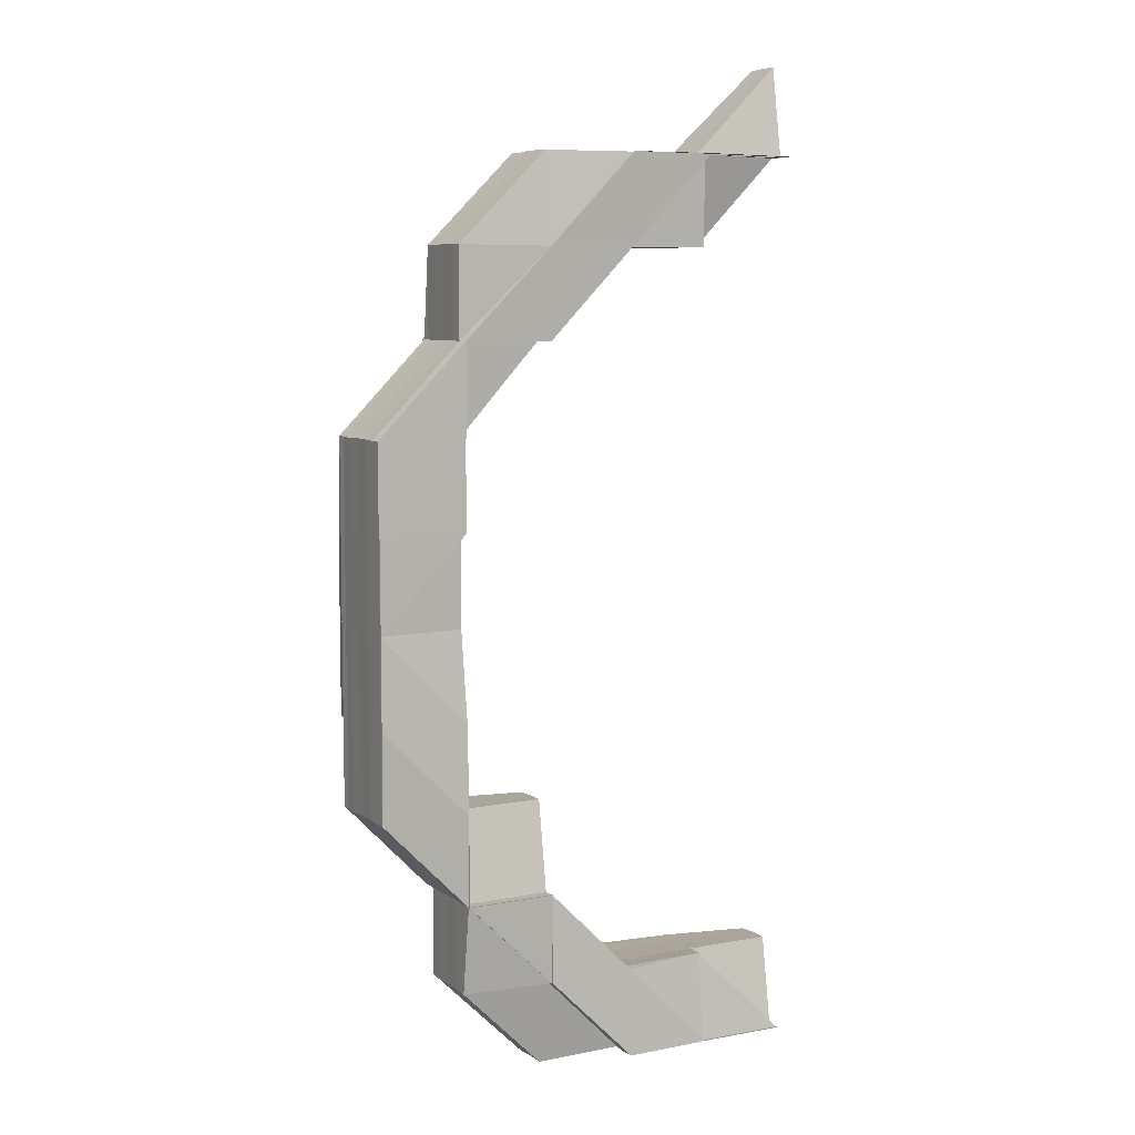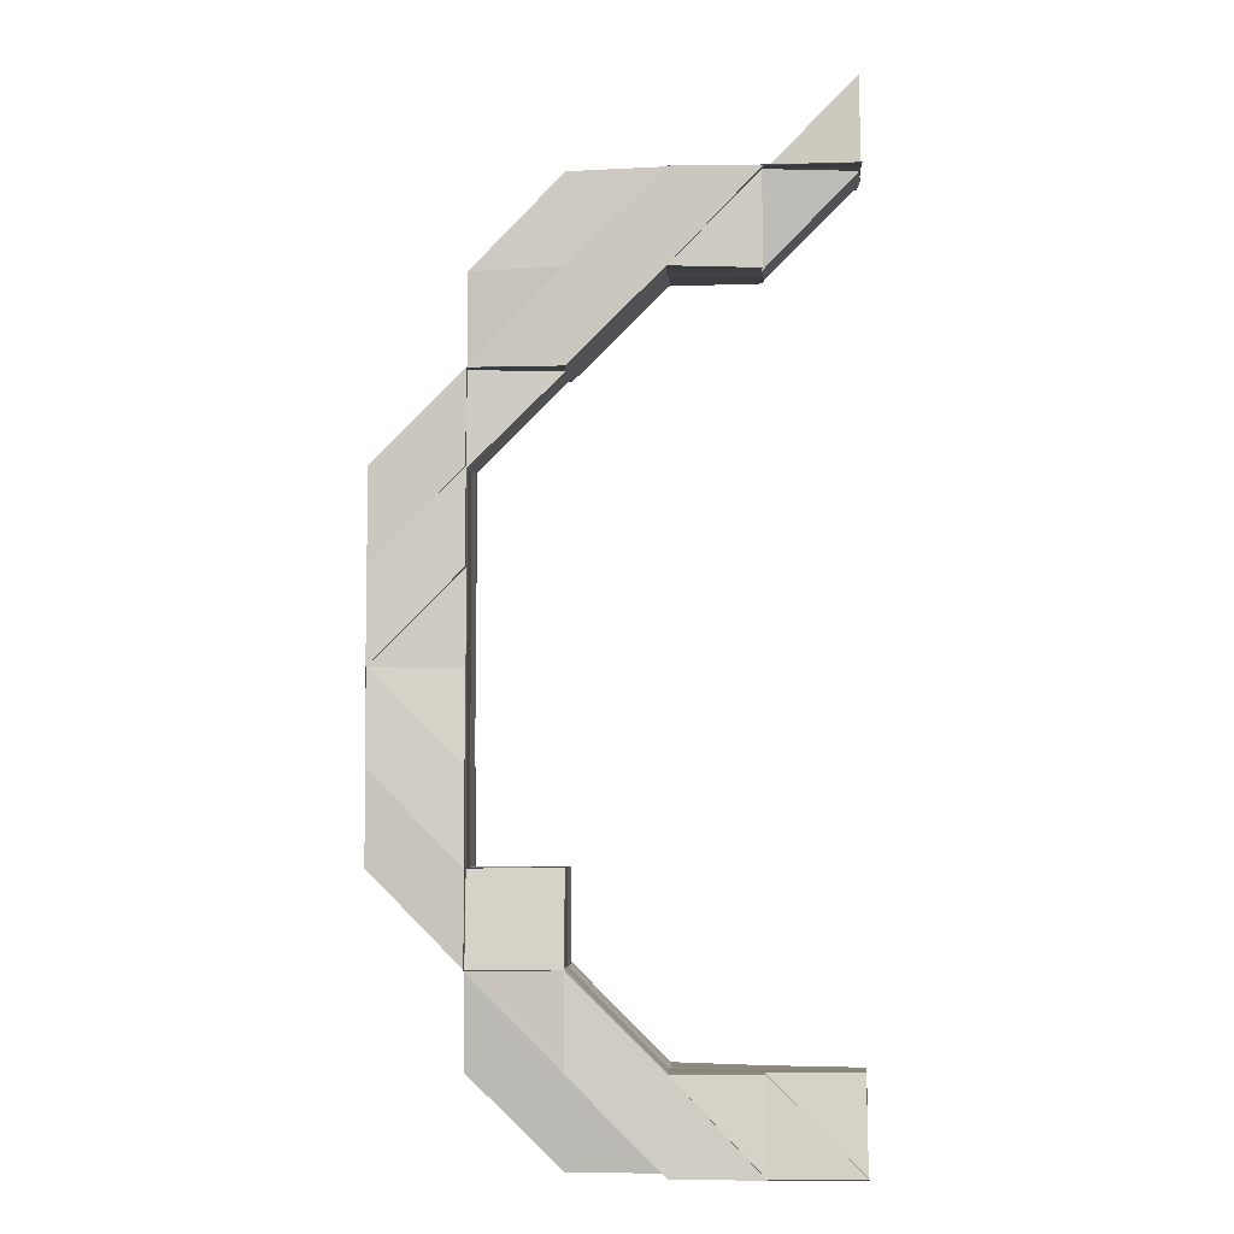
<metadata>
{"format":"obj","ext":"obj","renderer":"f3d","projection":"perspective","resolution":1024,"background":"white","views":[{"elev":7.4,"azim":-28.7,"up":"+Y"},{"elev":-4.1,"azim":3.8,"up":"+Y"}]}
</metadata>
<code>
o 20636
v 2201 1856 7.672
v 2201 1856 7.672
v 2201 1856 7.67
v 2201 1856 7.674
v 2201 1856 7.675
v 2201 1856 7.672
v 2201 1856 7.67
v 2201 1856 7.668
v 2201 1856 7.67
v 2201 1856 7.668
v 2201 1856 7.668
v 2201 1856 7.674
v 2201 1856 7.674
v 2201 1856 7.674
v 2201 1856 7.675
v 2201 1856 7.675
v 2201 1856 7.677
v 2201 1856 7.675
v 2201 1856 7.677
v 2201 1856 7.677
v 2201 1856 7.675
v 2201 1856 7.674
v 2201 1856 7.677
v 2201 1856 7.677
v 2201 1856 7.675
v 2201 1856 7.675
v 2201 1856 7.674
v 2201 1856 7.677
v 2201 1856 7.675
v 2201 1856 7.677
v 2201 1856 7.677
v 2201 1856 7.677
v 2201 1856 7.677
v 2201 1856 7.677
v 2201 1856 7.677
v 2201 1856 7.677
v 2201 1856 7.677
v 2201 1856 7.668
v 2201 1856 7.667
v 2201 1856 7.666
v 2201 1856 7.666
v 2201 1856 7.668
v 2201 1856 7.67
v 2201 1856 7.667
v 2201 1856 7.667
v 2201 1856 7.667
v 2201 1856 7.667
v 2201 1856 7.668
v 2201 1856 7.667
v 2201 1856 7.666
v 2201 1856 7.666
v 2201 1856 7.666
v 2201 1856 7.667
v 2201 1856 7.668
v 2201 1856 7.666
v 2201 1856 7.667
v 2201 1856 7.666
v 2201 1856 7.666
v 2201 1856 7.666
v 2201 1856 7.667
v 2201 1856 7.667
v 2201 1856 7.666
v 2201 1856 7.667
v 2201 1856 7.667
v 2201 1856 7.666
v 2201 1856 7.667
v 2201 1856 7.666
v 2201 1856 7.666
v 2201 1856 7.666
v 2201 1856 7.668
v 2201 1856 7.668
v 2201 1856 7.67
v 2201 1856 7.668
v 2201 1856 7.67
v 2201 1856 7.668
v 2201 1856 7.667
v 2201 1856 7.67
v 2201 1856 7.668
v 2201 1856 7.672
v 2201 1856 7.674
v 2201 1856 7.675
v 2201 1856 7.674
v 2201 1856 7.672
v 2201 1856 7.67
v 2201 1856 7.67
v 2201 1856 7.668
v 2201 1856 7.674
v 2201 1856 7.672
v 2201 1856 7.67
v 2201 1856 7.675
v 2201 1856 7.674
v 2201 1856 7.677
v 2201 1856 7.675
v 2201 1856 7.677
v 2201 1856 7.675
v 2201 1856 7.677
v 2201 1856 7.677
v 2201 1856 7.677
v 2201 1856 7.677
v 2201 1856 7.677
v 2201 1856 7.677
v 2201 1856 7.677
v 2201 1856 7.677
v 2201 1856 7.677
v 2201 1856 7.675
v 2201 1856 7.677
v 2201 1856 7.677
v 2201 1856 7.677
v 2201 1856 7.677
v 2201 1856 7.677
v 2201 1856 7.677
v 2201 1856 7.677
v 2201 1856 7.677
v 2201 1856 7.677
v 2201 1856 7.677
v 2201 1856 7.675
v 2201 1856 7.675
v 2201 1856 7.675
v 2201 1856 7.677
v 2201 1856 7.677
v 2201 1856 7.677
v 2201 1856 7.675
v 2201 1856 7.675
v 2201 1856 7.675
v 2201 1856 7.677
v 2201 1856 7.677
v 2201 1856 7.677
v 2201 1856 7.677
v 2201 1856 7.677
v 2201 1856 7.677
v 2201 1856 7.677
v 2201 1856 7.677
v 2201 1856 7.675
v 2201 1856 7.677
v 2201 1856 7.675
v 2201 1856 7.674
v 2201 1856 7.674
v 2201 1856 7.675
v 2201 1856 7.672
v 2201 1856 7.672
v 2201 1856 7.67
v 2201 1856 7.67
v 2201 1856 7.668
v 2201 1856 7.67
v 2201 1856 7.672
v 2201 1856 7.672
v 2201 1856 7.674
v 2201 1856 7.674
v 2201 1856 7.674
v 2201 1856 7.675
v 2201 1856 7.675
v 2201 1856 7.674
v 2201 1856 7.675
v 2201 1856 7.677
v 2201 1856 7.677
v 2201 1856 7.672
v 2201 1856 7.67
v 2201 1856 7.67
v 2201 1856 7.668
v 2201 1856 7.672
v 2201 1856 7.668
v 2201 1856 7.674
v 2201 1856 7.67
v 2201 1856 7.668
v 2201 1856 7.668
v 2201 1856 7.67
v 2201 1856 7.672
v 2201 1856 7.668
v 2201 1856 7.674
v 2201 1856 7.67
v 2201 1856 7.672
v 2201 1856 7.674
v 2201 1856 7.675
v 2201 1856 7.677
v 2201 1856 7.677
v 2201 1856 7.677
v 2201 1856 7.677
v 2201 1856 7.677
v 2201 1856 7.677
v 2201 1856 7.677
v 2201 1856 7.677
v 2201 1856 7.677
v 2201 1856 7.677
v 2201 1856 7.677
v 2201 1856 7.677
v 2201 1856 7.677
v 2201 1856 7.677
v 2201 1856 7.675
v 2201 1856 7.677
v 2201 1856 7.675
v 2201 1856 7.675
v 2201 1856 7.674
v 2201 1856 7.675
v 2201 1856 7.677
v 2201 1856 7.677
v 2201 1856 7.675
v 2201 1856 7.677
v 2201 1856 7.677
v 2201 1856 7.677
v 2201 1856 7.677
v 2201 1856 7.677
v 2201 1856 7.677
v 2201 1856 7.675
v 2201 1856 7.677
v 2201 1856 7.677
v 2201 1856 7.677
v 2201 1856 7.675
v 2201 1856 7.675
v 2201 1856 7.677
v 2201 1856 7.677
v 2201 1856 7.677
v 2201 1856 7.677
v 2201 1856 7.677
v 2201 1856 7.677
v 2201 1856 7.677
v 2201 1856 7.677
v 2201 1856 7.677
v 2201 1856 7.677
v 2201 1856 7.677
v 2201 1856 7.675
v 2201 1856 7.675
v 2201 1856 7.675
v 2201 1856 7.674
v 2201 1856 7.677
v 2201 1856 7.675
v 2201 1856 7.677
v 2201 1856 7.675
v 2201 1856 7.677
v 2201 1856 7.677
v 2201 1856 7.677
v 2201 1856 7.677
v 2201 1856 7.675
v 2201 1856 7.677
v 2201 1856 7.677
v 2201 1856 7.675
v 2201 1856 7.674
v 2201 1856 7.674
v 2201 1856 7.674
v 2201 1856 7.675
v 2201 1856 7.674
v 2201 1856 7.672
v 2201 1856 7.672
v 2201 1856 7.672
v 2201 1856 7.674
v 2201 1856 7.672
v 2201 1856 7.672
v 2201 1856 7.672
v 2201 1856 7.675
v 2201 1856 7.675
v 2201 1856 7.67
v 2201 1856 7.67
v 2201 1856 7.67
v 2201 1856 7.668
v 2201 1856 7.668
v 2201 1856 7.667
v 2201 1856 7.67
v 2201 1856 7.668
v 2201 1856 7.668
v 2201 1856 7.668
v 2201 1856 7.67
v 2201 1856 7.668
v 2201 1856 7.668
v 2201 1856 7.67
v 2201 1856 7.668
v 2201 1856 7.668
v 2201 1856 7.67
v 2201 1856 7.672
v 2201 1856 7.668
v 2201 1856 7.667
v 2201 1856 7.667
v 2201 1856 7.667
v 2201 1856 7.668
v 2201 1856 7.67
v 2201 1856 7.668
v 2201 1856 7.666
v 2201 1856 7.666
v 2201 1856 7.667
v 2201 1856 7.668
v 2201 1856 7.667
v 2201 1856 7.667
v 2201 1856 7.666
v 2201 1856 7.666
v 2201 1856 7.667
v 2201 1856 7.667
v 2201 1856 7.666
v 2201 1856 7.668
v 2201 1856 7.668
v 2201 1856 7.667
v 2201 1856 7.666
v 2201 1856 7.667
v 2201 1856 7.667
v 2201 1856 7.666
v 2201 1856 7.667
v 2201 1856 7.666
v 2201 1856 7.668
v 2201 1856 7.668
v 2201 1856 7.67
v 2201 1856 7.67
v 2201 1856 7.672
v 2201 1856 7.672
v 2201 1856 7.667
v 2201 1856 7.667
v 2201 1856 7.667
v 2201 1856 7.667
v 2201 1856 7.674
v 2201 1856 7.675
v 2201 1856 7.674
v 2201 1856 7.675
v 2201 1856 7.675
v 2201 1856 7.675
v 2201 1856 7.674
v 2201 1856 7.675
v 2201 1856 7.677
v 2201 1856 7.677
v 2201 1856 7.677
v 2201 1856 7.677
v 2201 1856 7.677
v 2201 1856 7.677
v 2201 1856 7.677
v 2201 1856 7.677
v 2201 1856 7.677
v 2201 1856 7.677
v 2201 1856 7.677
v 2201 1856 7.677
v 2201 1856 7.677
v 2201 1856 7.677
v 2201 1856 7.677
v 2201 1856 7.677
v 2201 1856 7.675
v 2201 1856 7.677
v 2201 1856 7.675
v 2201 1856 7.677
v 2201 1856 7.677
v 2201 1856 7.677
v 2201 1856 7.677
v 2201 1856 7.674
v 2201 1856 7.674
v 2201 1856 7.675
v 2201 1856 7.674
v 2201 1856 7.675
v 2201 1856 7.675
v 2201 1856 7.672
v 2201 1856 7.675
v 2201 1856 7.677
v 2201 1856 7.672
v 2201 1856 7.674
v 2201 1856 7.672
v 2201 1856 7.67
v 2201 1856 7.67
v 2201 1856 7.67
v 2201 1856 7.67
v 2201 1856 7.674
v 2201 1856 7.675
v 2201 1856 7.672
v 2201 1856 7.668
v 2201 1856 7.674
v 2201 1856 7.668
v 2201 1856 7.67
v 2201 1856 7.667
v 2201 1856 7.67
v 2201 1856 7.672
v 2201 1856 7.674
v 2201 1856 7.675
v 2201 1856 7.668
v 2201 1856 7.668
v 2201 1856 7.67
v 2201 1856 7.668
v 2201 1856 7.668
v 2201 1856 7.672
v 2201 1856 7.674
v 2201 1856 7.67
v 2201 1856 7.677
v 2201 1856 7.668
v 2201 1856 7.668
v 2201 1856 7.667
v 2201 1856 7.668
v 2201 1856 7.667
v 2201 1856 7.668
v 2201 1856 7.667
v 2201 1856 7.667
v 2201 1856 7.667
v 2201 1856 7.666
v 2201 1856 7.667
v 2201 1856 7.668
v 2201 1856 7.67
v 2201 1856 7.67
v 2201 1856 7.666
v 2201 1856 7.666
v 2201 1856 7.666
v 2201 1856 7.667
v 2201 1856 7.666
v 2201 1856 7.667
v 2201 1856 7.666
v 2201 1856 7.667
v 2201 1856 7.667
v 2201 1856 7.67
v 2201 1856 7.672
v 2201 1856 7.67
v 2201 1856 7.672
v 2201 1856 7.674
v 2201 1856 7.674
v 2201 1856 7.674
v 2201 1856 7.675
v 2201 1856 7.672
v 2201 1856 7.674
v 2201 1856 7.675
v 2201 1856 7.677
v 2201 1856 7.675
v 2201 1856 7.674
v 2201 1856 7.674
v 2201 1856 7.675
v 2201 1856 7.677
v 2201 1856 7.677
v 2201 1856 7.677
v 2201 1856 7.677
v 2201 1856 7.675
v 2201 1856 7.677
v 2201 1856 7.677
v 2201 1856 7.677
v 2201 1856 7.675
v 2201 1856 7.677
v 2201 1856 7.677
v 2201 1856 7.677
v 2201 1856 7.675
v 2201 1856 7.677
v 2201 1856 7.677
v 2201 1856 7.677
v 2201 1856 7.677
v 2201 1856 7.677
v 2201 1856 7.668
v 2201 1856 7.67
v 2201 1856 7.67
v 2201 1856 7.672
v 2201 1856 7.667
v 2201 1856 7.668
v 2201 1856 7.666
v 2201 1856 7.667
v 2201 1856 7.666
v 2201 1856 7.666
v 2201 1856 7.667
v 2201 1856 7.668
v 2201 1856 7.668
v 2201 1856 7.67
v 2201 1856 7.67
v 2201 1856 7.672
v 2201 1856 7.672
v 2201 1856 7.674
v 2201 1856 7.674
v 2201 1856 7.674
v 2201 1856 7.675
v 2201 1856 7.677
v 2201 1856 7.677
v 2201 1856 7.677
v 2201 1856 7.677
v 2201 1856 7.677
v 2201 1856 7.666
v 2201 1856 7.666
v 2201 1856 7.667
v 2201 1856 7.67
v 2201 1856 7.668
v 2201 1856 7.668
v 2201 1856 7.668
v 2201 1856 7.668
v 2201 1856 7.667
v 2201 1856 7.668
v 2201 1856 7.667
v 2201 1856 7.667
v 2201 1856 7.666
v 2201 1856 7.667
v 2201 1856 7.666
v 2201 1856 7.677
v 2201 1856 7.677
v 2201 1856 7.677
v 2201 1856 7.677
v 2201 1856 7.677
v 2201 1856 7.677
v 2201 1856 7.677
v 2201 1856 7.667
v 2201 1856 7.666
v 2201 1856 7.666
v 2201 1856 7.667
v 2201 1856 7.666
v 2201 1856 7.666
v 2201 1856 7.667
v 2201 1856 7.666
v 2201 1856 7.667
v 2201 1856 7.666
v 2201 1856 7.667
v 2201 1856 7.666
v 2201 1856 7.667
v 2201 1856 7.677
v 2201 1856 7.677
v 2201 1856 7.677
v 2201 1856 7.667
v 2201 1856 7.668
v 2201 1856 7.666
v 2201 1856 7.667
v 2201 1856 7.667
v 2201 1856 7.666
v 2201 1856 7.666
v 2201 1856 7.667
v 2201 1856 7.666
v 2201 1856 7.666
v 2201 1856 7.667
v 2201 1856 7.666
v 2201 1856 7.667
v 2201 1856 7.668
v 2201 1856 7.667
v 2201 1856 7.67
v 2201 1856 7.667
v 2201 1856 7.666
v 2201 1856 7.666
v 2201 1856 7.666
v 2201 1856 7.667
v 2201 1856 7.668
v 2201 1856 7.667
v 2201 1856 7.668
v 2201 1856 7.668
v 2201 1856 7.666
v 2201 1856 7.667
v 2201 1856 7.668
v 2201 1856 7.667
v 2201 1856 7.666
v 2201 1856 7.666
v 2201 1856 7.666
v 2201 1856 7.666
v 2201 1856 7.666
v 2201 1856 7.667
v 2201 1856 7.668
v 2201 1856 7.668
v 2201 1856 7.667
v 2201 1856 7.667
v 2201 1856 7.666
v 2201 1856 7.666
v 2201 1856 7.667
v 2201 1856 7.667
v 2201 1856 7.668
v 2201 1856 7.67
v 2201 1856 7.667
v 2201 1856 7.668
v 2201 1856 7.666
v 2201 1856 7.668
v 2201 1856 7.668
v 2201 1856 7.666
v 2201 1856 7.666
v 2201 1856 7.67
v 2201 1856 7.668
v 2201 1856 7.668
v 2201 1856 7.667
v 2201 1856 7.666
v 2201 1856 7.666
v 2201 1856 7.667
v 2201 1856 7.667
v 2201 1856 7.667
v 2201 1856 7.668
v 2201 1856 7.667
v 2201 1856 7.667
v 2201 1856 7.67
v 2201 1856 7.674
v 2201 1856 7.675
v 2201 1856 7.674
v 2201 1856 7.674
v 2201 1856 7.674
v 2201 1856 7.672
v 2201 1856 7.67
v 2201 1856 7.668
v 2201 1856 7.67
v 2201 1856 7.67
v 2201 1856 7.674
v 2201 1856 7.672
v 2201 1856 7.675
v 2201 1856 7.675
v 2201 1856 7.674
v 2201 1856 7.675
v 2201 1856 7.677
v 2201 1856 7.675
v 2201 1856 7.677
v 2201 1856 7.675
v 2201 1856 7.674
v 2201 1856 7.668
v 2201 1856 7.67
v 2201 1856 7.67
v 2201 1856 7.668
v 2201 1856 7.668
v 2201 1856 7.668
v 2201 1856 7.67
v 2201 1856 7.674
v 2201 1856 7.674
v 2201 1856 7.675
v 2201 1856 7.674
v 2201 1856 7.675
f 1 2 3
f 4 5 1
f 6 4 1
f 7 6 1
f 8 7 1
f 2 9 3
f 3 9 10
f 9 11 10
f 12 2 1
f 13 12 1
f 12 14 2
f 15 12 13
f 16 15 13
f 17 15 16
f 15 18 12
f 18 14 12
f 17 19 15
f 19 18 15
f 20 19 17
f 18 21 22
f 19 23 18
f 24 23 19
f 23 25 18
f 25 26 27
f 28 29 25
f 30 31 19
f 32 30 33
f 31 34 35
f 36 34 37
f 38 11 39
f 40 41 39
f 38 42 43
f 41 44 45
f 11 46 45
f 47 44 48
f 47 49 50
f 49 51 52
f 53 54 38
f 55 56 53
f 57 58 56
f 58 59 60
f 61 59 62
f 63 60 42
f 64 62 65
f 66 65 67
f 66 64 68
f 53 66 69
f 70 64 66
f 71 66 63
f 71 70 66
f 11 71 63
f 72 70 73
f 74 71 11
f 70 75 76
f 9 74 11
f 74 77 78
f 79 74 9
f 2 79 9
f 14 79 2
f 14 80 79
f 81 80 82
f 79 83 74
f 80 83 79
f 83 84 74
f 84 85 86
f 80 87 83
f 83 88 84
f 87 88 83
f 88 89 84
f 90 87 91
f 92 93 90
f 92 94 95
f 93 96 97
f 96 98 99
f 100 98 101
f 102 103 101
f 104 103 105
f 102 106 107
f 108 109 107
f 110 111 109
f 112 113 108
f 114 115 111
f 116 117 115
f 118 119 112
f 120 121 119
f 119 121 122
f 121 123 122
f 119 122 124
f 125 126 123
f 127 119 124
f 128 127 129
f 130 131 127
f 132 130 127
f 127 124 133
f 134 127 133
f 134 133 135
f 133 124 136
f 137 135 138
f 139 140 137
f 141 142 139
f 143 144 141
f 144 145 146
f 145 147 148
f 148 149 150
f 151 135 87
f 135 152 87
f 87 152 88
f 135 133 152
f 153 135 97
f 133 136 152
f 153 154 155
f 152 156 88
f 152 136 156
f 88 156 89
f 156 157 89
f 158 157 159
f 136 160 156
f 156 160 157
f 157 161 75
f 136 162 160
f 124 162 136
f 124 122 162
f 160 163 157
f 157 163 164
f 164 165 166
f 160 167 163
f 162 167 160
f 163 168 164
f 122 169 162
f 162 169 167
f 122 123 169
f 167 170 163
f 163 170 168
f 169 171 167
f 167 171 170
f 123 172 169
f 169 172 171
f 123 173 172
f 174 173 123
f 174 175 173
f 176 175 177
f 178 179 175
f 180 181 178
f 181 182 183
f 184 183 185
f 186 185 187
f 188 182 189
f 190 191 189
f 192 191 193
f 194 195 187
f 188 196 197
f 198 199 197
f 199 200 201
f 196 200 201
f 194 202 203
f 204 205 202
f 206 207 203
f 179 208 207
f 209 210 208
f 211 212 179
f 213 211 194
f 213 214 215
f 212 216 217
f 216 218 217
f 217 219 220
f 218 221 220
f 221 222 223
f 224 220 225
f 226 222 227
f 226 228 229
f 230 226 231
f 230 226 232
f 230 233 234
f 220 235 236
f 235 237 236
f 220 236 238
f 239 220 238
f 239 238 240
f 238 236 241
f 236 237 242
f 236 242 241
f 237 243 242
f 237 244 243
f 244 245 243
f 244 245 246
f 238 241 247
f 240 238 247
f 248 249 240
f 245 250 246
f 245 250 251
f 243 245 251
f 243 251 252
f 242 243 252
f 252 251 253
f 251 254 253
f 253 254 255
f 251 256 257
f 252 258 259
f 242 252 260
f 260 252 261
f 260 259 262
f 241 242 260
f 241 260 263
f 263 260 264
f 247 241 263
f 263 264 265
f 247 263 266
f 266 263 265
f 267 247 266
f 240 247 267
f 266 265 268
f 268 265 269
f 268 269 270
f 271 272 265
f 273 266 268
f 267 266 273
f 273 268 274
f 274 268 270
f 270 275 276
f 270 277 275
f 278 279 277
f 280 279 281
f 282 281 283
f 284 270 285
f 284 286 287
f 288 283 286
f 274 270 288
f 289 290 284
f 291 292 289
f 293 288 294
f 295 288 293
f 295 274 288
f 296 295 293
f 297 274 295
f 297 273 274
f 298 297 295
f 298 295 296
f 299 273 297
f 299 267 273
f 300 297 298
f 300 299 297
f 170 298 296
f 171 298 170
f 171 300 298
f 170 296 168
f 172 300 171
f 168 296 301
f 168 301 302
f 296 303 304
f 172 305 300
f 305 299 300
f 173 305 172
f 173 306 305
f 305 307 299
f 306 307 305
f 307 267 299
f 307 240 267
f 308 240 307
f 309 248 307
f 214 309 173
f 309 214 176
f 310 306 176
f 311 309 312
f 214 313 314
f 315 314 316
f 317 313 318
f 319 318 320
f 310 321 322
f 323 322 324
f 325 326 324
f 327 328 326
f 329 330 323
f 331 310 330
f 332 333 323
f 333 334 335
f 336 310 331
f 336 337 338
f 339 336 331
f 339 340 341
f 342 336 339
f 343 341 344
f 342 345 336
f 345 346 336
f 347 342 339
f 348 345 342
f 349 348 342
f 349 342 347
f 348 350 345
f 351 349 347
f 347 339 352
f 352 339 353
f 352 353 343
f 354 347 352
f 351 347 354
f 355 349 351
f 354 352 356
f 356 352 343
f 355 357 358
f 359 278 355
f 360 351 354
f 361 354 356
f 360 354 361
f 361 356 362
f 362 356 363
f 356 343 363
f 364 355 351
f 364 351 360
f 365 364 360
f 365 360 366
f 366 360 361
f 366 361 140
f 367 368 366
f 369 361 370
f 371 366 369
f 370 363 95
f 95 363 372
f 373 374 371
f 374 366 142
f 375 374 376
f 375 377 378
f 379 380 376
f 381 376 164
f 382 381 302
f 383 381 384
f 384 168 383
f 384 385 386
f 387 388 383
f 388 389 390
f 383 304 391
f 392 393 391
f 394 395 393
f 396 385 397
f 398 399 397
f 399 400 401
f 397 146 401
f 401 402 403
f 396 397 404
f 397 401 405
f 404 397 405
f 405 401 406
f 401 153 406
f 406 153 407
f 405 406 408
f 409 405 408
f 404 405 409
f 410 408 411
f 407 412 413
f 414 415 412
f 411 416 417
f 418 413 419
f 420 406 418
f 420 421 417
f 422 423 419
f 424 423 421
f 425 426 411
f 425 426 427
f 426 428 429
f 430 431 432
f 432 431 433
f 434 435 430
f 54 435 431
f 436 437 434
f 56 437 435
f 438 439 437
f 439 440 437
f 437 441 435
f 440 442 441
f 437 302 441
f 441 161 443
f 435 441 444
f 435 444 431
f 441 396 444
f 444 396 404
f 431 444 445
f 444 404 445
f 431 445 446
f 445 404 409
f 445 409 447
f 433 445 448
f 448 449 450
f 451 452 453
f 452 454 455
f 456 457 458
f 459 460 461
f 462 463 464
f 465 466 464
f 467 466 468
f 469 470 468
f 471 472 473
f 363 474 472
f 363 343 474
f 343 114 474
f 372 474 475
f 474 344 476
f 474 476 477
f 478 479 480
f 481 482 479
f 483 482 484
f 485 484 486
f 487 481 488
f 487 489 490
f 491 492 493
f 494 364 495
f 496 497 494
f 290 497 364
f 497 355 364
f 497 498 355
f 499 500 497
f 500 359 497
f 501 502 503
f 501 504 505
f 501 506 507
f 506 508 272
f 507 272 509
f 507 262 510
f 511 512 510
f 513 514 510
f 515 516 510
f 517 518 516
f 519 520 514
f 521 517 522
f 522 255 519
f 522 523 524
f 255 525 523
f 526 527 520
f 528 527 525
f 529 528 255
f 530 255 531
f 255 532 533
f 534 526 535
f 536 529 537
f 537 257 538
f 536 539 540
f 536 539 541
f 539 542 257
f 543 542 538
f 539 544 545
f 546 542 547
f 543 548 549
f 550 551 549
f 550 552 553
f 554 552 555
f 551 556 557
f 548 556 557
f 558 548 246
f 196 559 246
f 560 559 561
f 246 562 563
f 564 246 563
f 565 246 564
f 566 565 567
f 568 565 564
f 564 563 569
f 568 564 570
f 570 564 569
f 350 568 570
f 350 570 345
f 345 570 346
f 570 569 346
f 569 563 571
f 346 569 572
f 569 571 572
f 573 574 571
f 572 571 575
f 572 575 175
f 571 576 577
f 571 577 195
f 578 572 194
f 579 572 578
f 580 581 582
f 535 583 272
f 272 583 348
f 583 350 348
f 583 584 350
f 585 586 350
f 508 585 583
f 587 588 589
f 590 591 589

</code>
